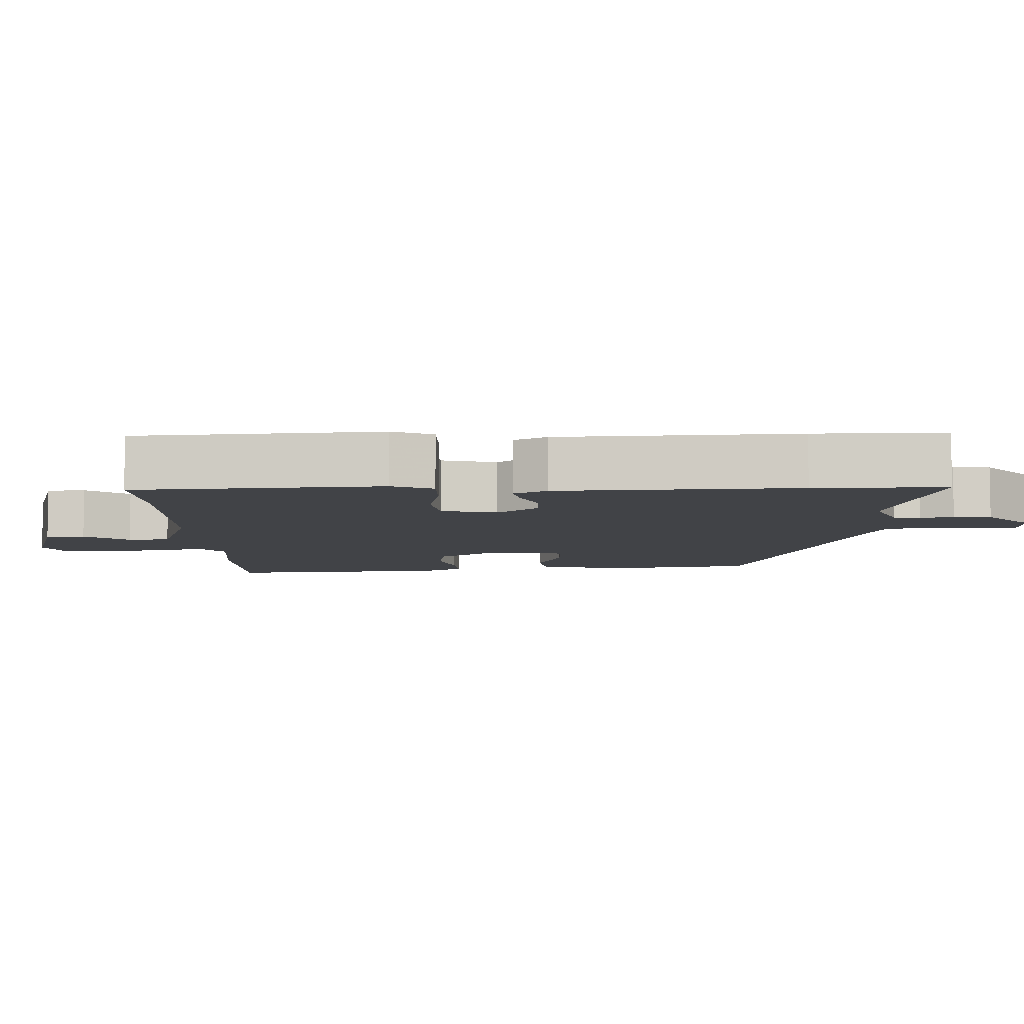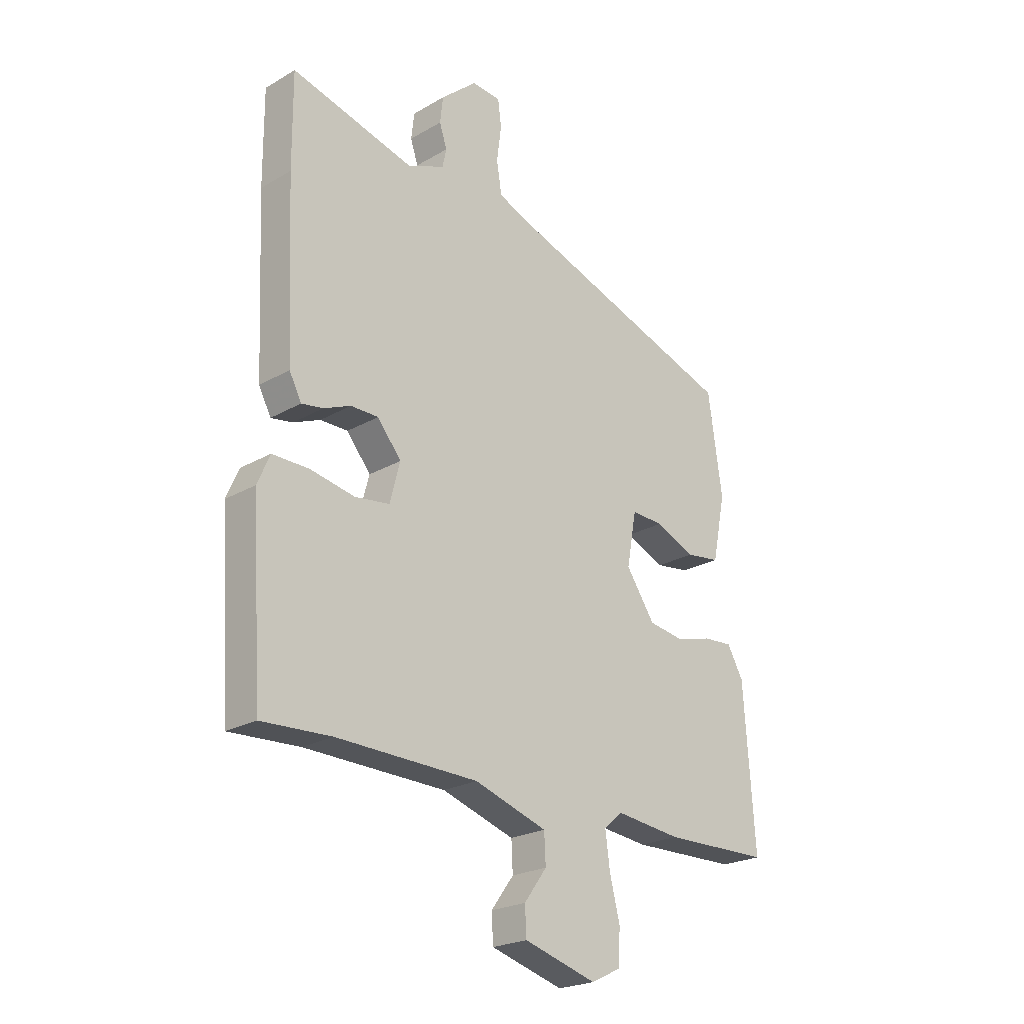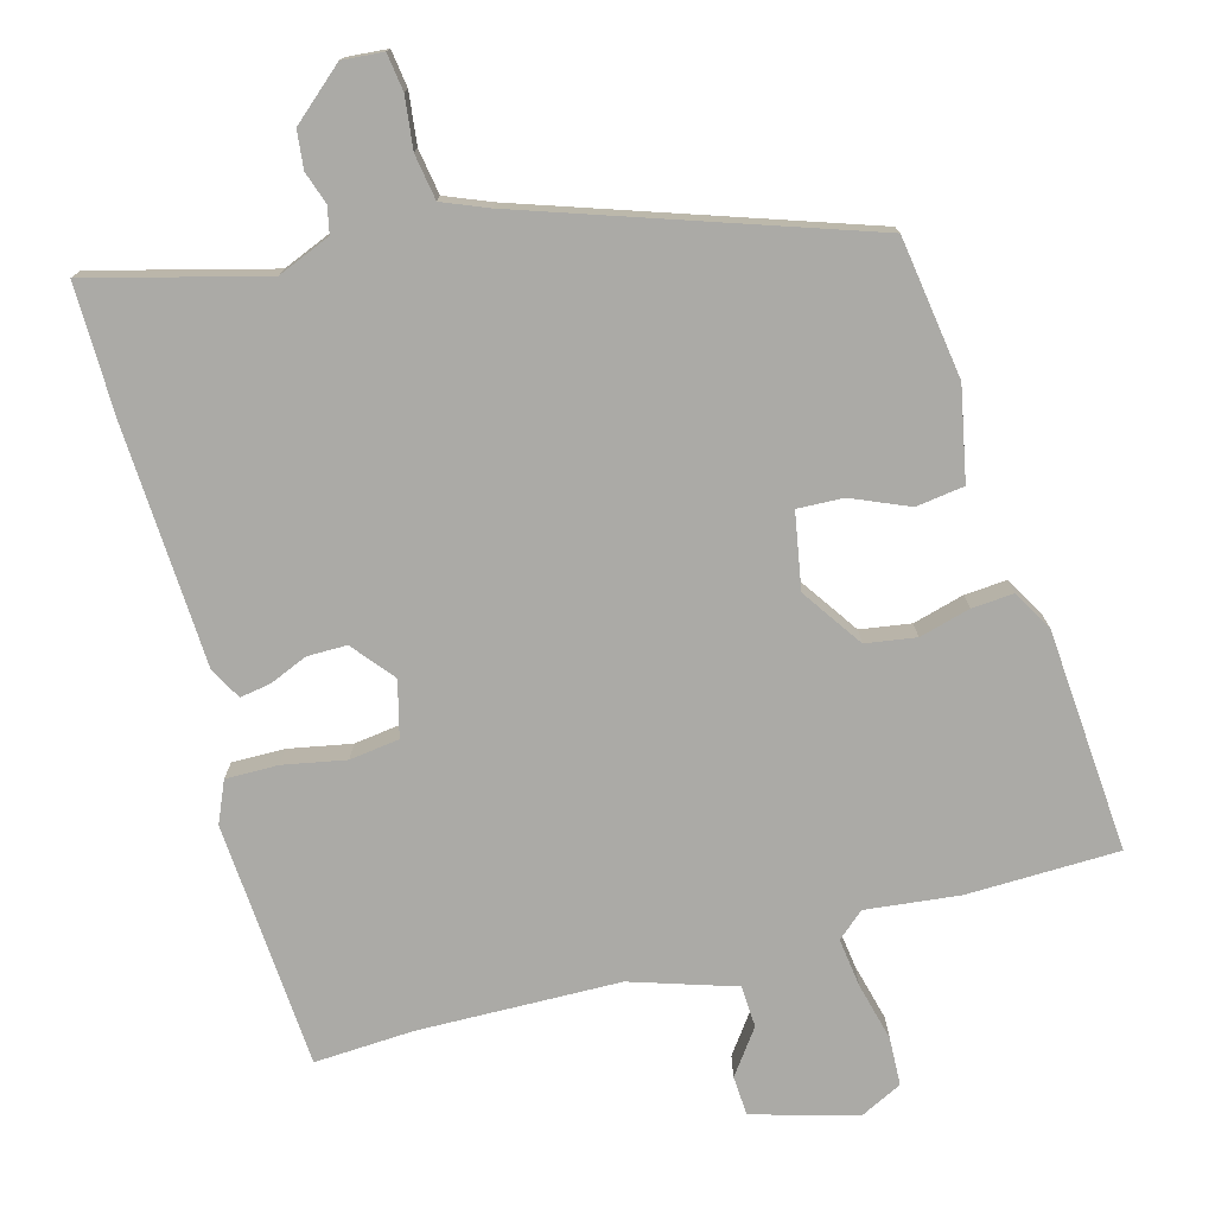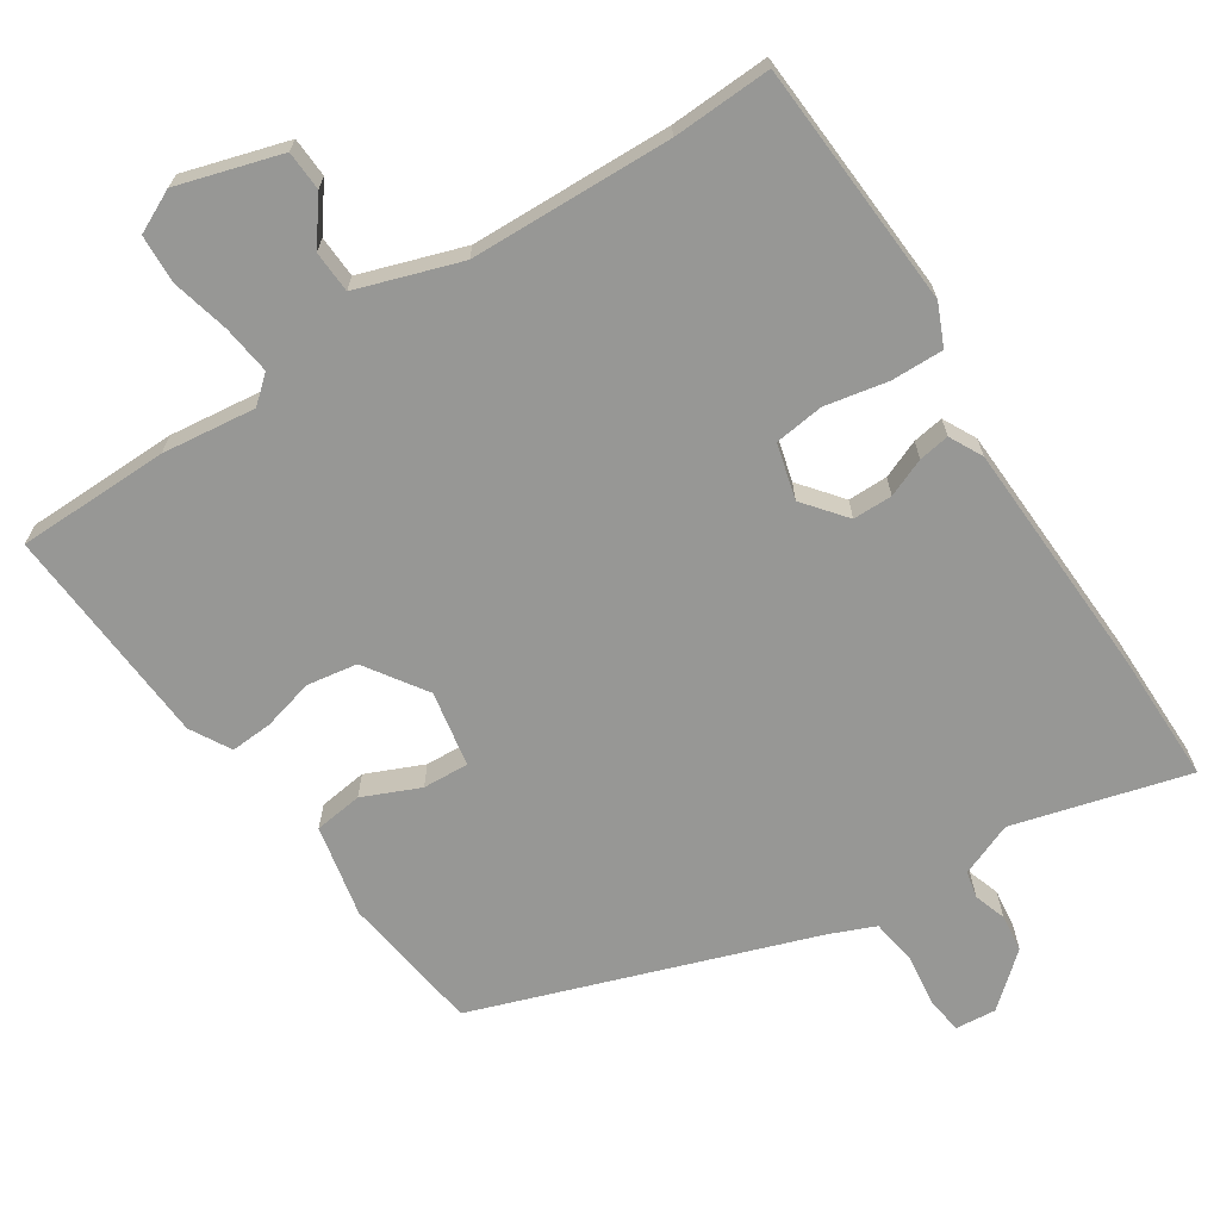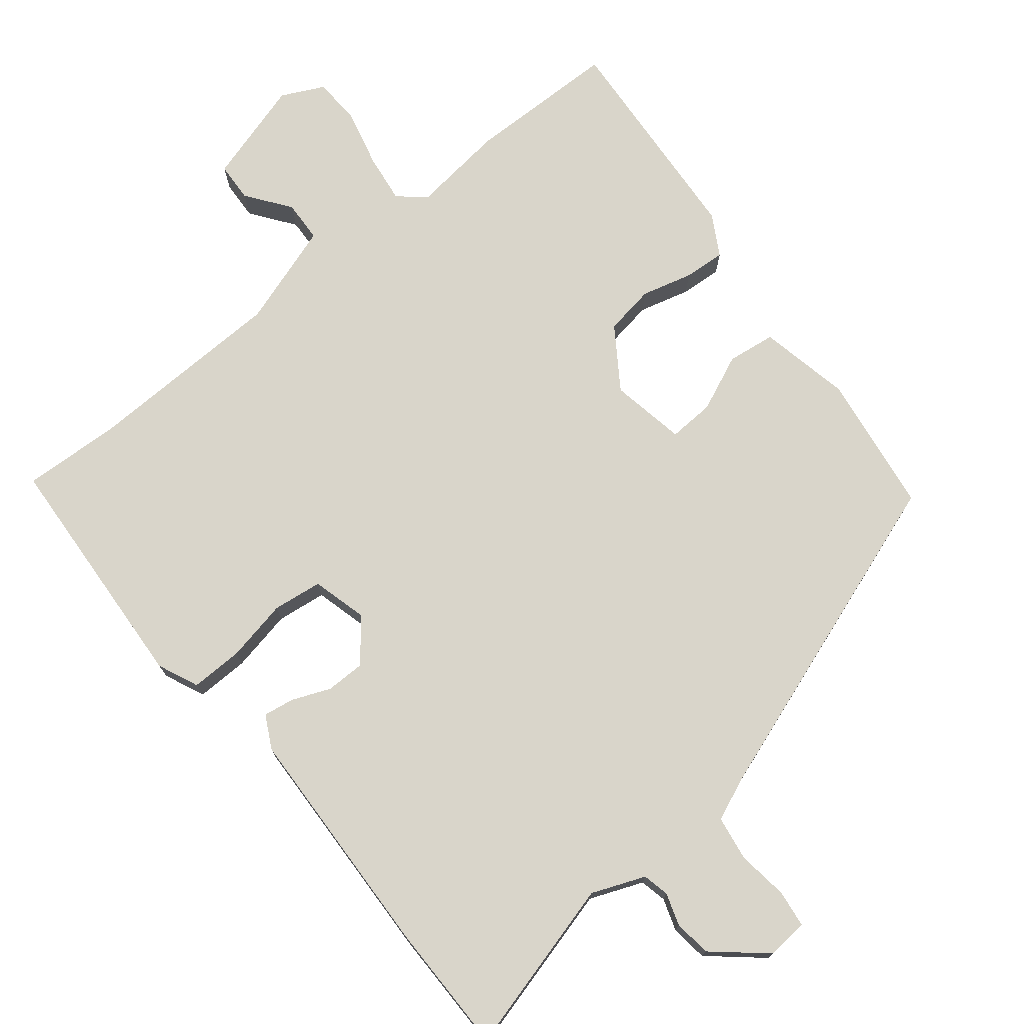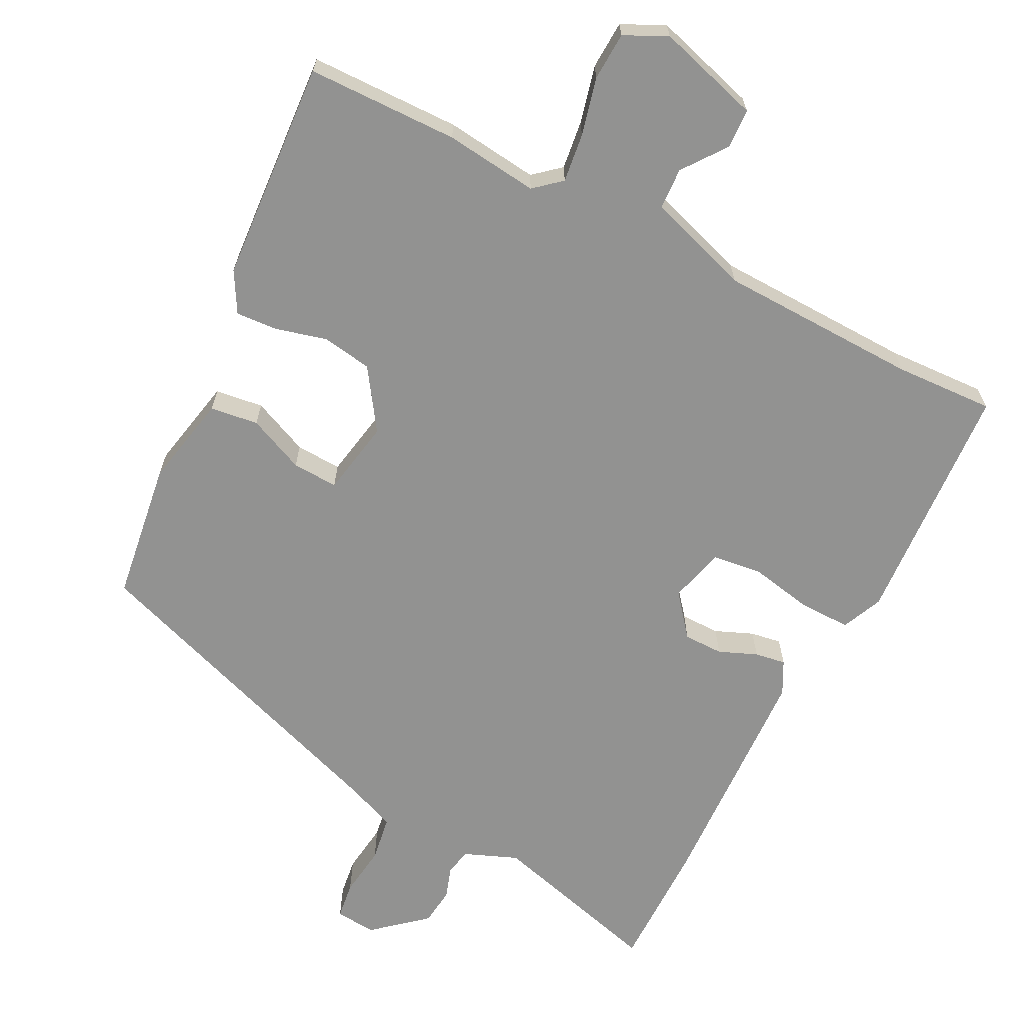
<metadata>
{"format":"obj","ext":"obj","renderer":"f3d","projection":"perspective","resolution":1024,"background":"white","views":[{"elev":-7.1,"azim":-87.8,"up":"+Y"},{"elev":-22.9,"azim":-45.3,"up":"+Z"},{"elev":-75.8,"azim":15.5,"up":"+Y"},{"elev":-68.1,"azim":-147.2,"up":"+Y"},{"elev":74.4,"azim":-39.0,"up":"+Y"},{"elev":-66.3,"azim":152.8,"up":"+Y"}]}
</metadata>
<code>
v -0.376 0.07 -0.494
v -0.514 0.07 -0.501
v -0.536 0.07 -0.159
v -0.511 0.07 -0.102
v -0.438 0.07 -0.103
v -0.351 0.07 -0.12
v -0.282 0.07 -0.111
v -0.262 0.07 -0.034
v -0.309 0.07 0.024
v -0.364 0.07 0.024
v -0.417 0.07 0.002
v -0.46 0.07 -0.005
v -0.484 0.07 0.041
v -0.499 0.07 0.373
v -0.5 0.07 0.554
v -0.257 0.07 0.489
v -0.183 0.07 0.519
v -0.175 0.07 0.556
v -0.19 0.07 0.601
v -0.184 0.07 0.653
v -0.112 0.07 0.715
v -0.055 0.07 0.71
v -0.048 0.07 0.658
v -0.057 0.07 0.587
v -0.047 0.07 0.524
v 0.016 0.07 0.498
v 0.481 0.07 0.338
v 0.509 0.07 0.143
v 0.483 0.07 0.015
v 0.416 0.07 0.006
v 0.337 0.07 0.04
v 0.273 0.07 0.043
v 0.254 0.07 -0.062
v 0.311 0.07 -0.146
v 0.381 0.07 -0.157
v 0.452 0.07 -0.138
v 0.51 0.07 -0.134
v 0.542 0.07 -0.19
v 0.564 0.07 -0.499
v 0.353 0.07 -0.503
v 0.223 0.07 -0.488
v 0.186 0.07 -0.52
v 0.195 0.07 -0.588
v 0.215 0.07 -0.668
v 0.212 0.07 -0.735
v 0.153 0.07 -0.764
v 0.009 0.07 -0.722
v 0.006 0.07 -0.667
v 0.051 0.07 -0.606
v 0.048 0.07 -0.548
v -0.096 0.07 -0.501
v -0.376 0 -0.494
v -0.514 0 -0.501
v -0.536 0 -0.159
v -0.511 0 -0.102
v -0.438 0 -0.103
v -0.351 0 -0.12
v -0.282 0 -0.111
v -0.262 0 -0.034
v -0.309 0 0.024
v -0.364 0 0.024
v -0.417 0 0.002
v -0.46 0 -0.005
v -0.484 0 0.041
v -0.499 0 0.373
v -0.5 0 0.554
v -0.257 0 0.489
v -0.183 0 0.519
v -0.175 0 0.556
v -0.19 0 0.601
v -0.184 0 0.653
v -0.112 0 0.715
v -0.055 0 0.71
v -0.048 0 0.658
v -0.057 0 0.587
v -0.047 0 0.524
v 0.016 0 0.498
v 0.481 0 0.338
v 0.509 0 0.143
v 0.483 0 0.015
v 0.416 0 0.006
v 0.337 0 0.04
v 0.273 0 0.043
v 0.254 0 -0.062
v 0.311 0 -0.146
v 0.381 0 -0.157
v 0.452 0 -0.138
v 0.51 0 -0.134
v 0.542 0 -0.19
v 0.564 0 -0.499
v 0.353 0 -0.503
v 0.223 0 -0.488
v 0.186 0 -0.52
v 0.195 0 -0.588
v 0.215 0 -0.668
v 0.212 0 -0.735
v 0.153 0 -0.764
v 0.009 0 -0.722
v 0.006 0 -0.667
v 0.051 0 -0.606
v 0.048 0 -0.548
v -0.096 0 -0.501
f 47 48 49
f 46 47 49
f 45 46 49
f 44 45 49
f 43 44 49
f 42 43 49 50
f 41 42 50 51
f 39 40 41
f 38 39 41
f 37 38 41
f 36 37 41
f 35 36 41
f 41 51 1
f 35 41 1
f 34 35 1
f 29 30 31
f 28 29 31
f 27 28 31
f 26 27 31
f 25 26 31 32
f 22 23 24
f 21 22 24
f 20 21 24
f 19 20 24
f 18 19 24
f 17 18 24 25
f 25 32 33
f 17 25 33
f 16 17 33
f 14 15 16
f 13 14 16
f 12 13 16
f 11 12 16
f 10 11 16
f 4 5 6
f 3 4 6
f 2 3 6
f 1 2 6
f 1 6 7
f 34 1 7 8
f 34 8 9
f 33 34 9
f 16 33 9
f 9 10 16
f 100 99 98
f 100 98 97
f 100 97 96
f 100 96 95
f 100 95 94
f 101 100 94 93
f 102 101 93 92
f 92 91 90
f 92 90 89
f 92 89 88
f 92 88 87
f 92 87 86
f 52 102 92
f 52 92 86
f 52 86 85
f 82 81 80
f 82 80 79
f 82 79 78
f 82 78 77
f 83 82 77 76
f 75 74 73
f 75 73 72
f 75 72 71
f 75 71 70
f 75 70 69
f 76 75 69 68
f 84 83 76
f 84 76 68
f 84 68 67
f 67 66 65
f 67 65 64
f 67 64 63
f 67 63 62
f 67 62 61
f 57 56 55
f 57 55 54
f 57 54 53
f 57 53 52
f 58 57 52
f 59 58 52 85
f 60 59 85
f 60 85 84
f 60 84 67
f 67 61 60
f 1 52 53 2
f 2 53 54 3
f 3 54 55 4
f 4 55 56 5
f 5 56 57 6
f 6 57 58 7
f 7 58 59 8
f 8 59 60 9
f 9 60 61 10
f 10 61 62 11
f 11 62 63 12
f 12 63 64 13
f 13 64 65 14
f 14 65 66 15
f 15 66 67 16
f 16 67 68 17
f 17 68 69 18
f 18 69 70 19
f 19 70 71 20
f 20 71 72 21
f 21 72 73 22
f 22 73 74 23
f 23 74 75 24
f 24 75 76 25
f 25 76 77 26
f 26 77 78 27
f 27 78 79 28
f 28 79 80 29
f 29 80 81 30
f 30 81 82 31
f 31 82 83 32
f 32 83 84 33
f 33 84 85 34
f 34 85 86 35
f 35 86 87 36
f 36 87 88 37
f 37 88 89 38
f 38 89 90 39
f 39 90 91 40
f 40 91 92 41
f 41 92 93 42
f 42 93 94 43
f 43 94 95 44
f 44 95 96 45
f 45 96 97 46
f 46 97 98 47
f 47 98 99 48
f 48 99 100 49
f 49 100 101 50
f 50 101 102 51
f 51 102 52 1

</code>
